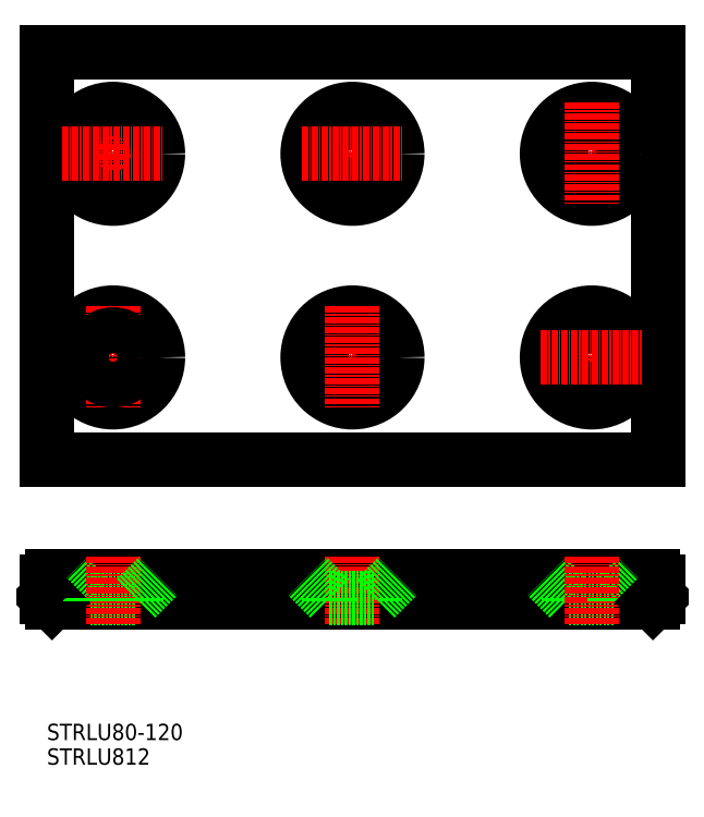
<metadata>
{"format":"dxf","ext":"dxf","renderer":"ezdxf+matplotlib","layout":"modelspace","background":"white","min_lineweight":24,"dpi":150}
</metadata>
<code>
0
SECTION
2
ENTITIES
0
LINE
8
0
10
10
20
70
30
0
11
130
21
70
31
0
0
LINE
8
0
10
10
20
150
30
0
11
130
21
150
31
0
0
LINE
8
0
10
10
20
150
30
0
11
10
21
70
31
0
0
LINE
8
0
10
130
20
150
30
0
11
130
21
70
31
0
0
LINE
8
0
10
11
20
46.96
30
0
11
129
21
46.96
31
0
0
LINE
8
0
10
11
20
41.96
30
0
11
129
21
41.96
31
0
0
TEXT
8
0
10
10
20
10
30
0
40
3.2
1
STRLU812
0
TEXT
8
0
10
10
20
14.83
30
0
40
3.2
1
STRLU80-120
0
LINE
8
0
10
18.5
20
42.66
30
0
11
27.5
21
42.66
31
0
0
LINE
8
0
10
10
20
45.96
30
0
11
10
21
42.96
31
0
0
LINE
8
0
10
18.5
20
42.66
30
0
11
14.2
21
46.96
31
0
0
LINE
8
CENTER
10
23
20
50.86
30
0
11
23
21
37.68
31
0
0
LINE
8
0
10
11
20
41.96
30
0
11
10
21
42.96
31
0
0
LINE
8
0
10
18.5
20
42.66
30
0
11
18.5
21
41.96
31
0
0
ARC
8
0
10
11
20
45.96
30
0
40
1
50
90
51
180
0
LINE
8
0
10
27.5
20
42.66
30
0
11
31.8
21
46.96
31
0
0
LINE
8
0
10
27.5
20
42.66
30
0
11
27.5
21
41.96
31
0
0
CIRCLE
8
0
10
23
20
130
30
0
40
4.5
0
LINE
8
CENTER
10
23
20
140
30
0
11
23
21
120
31
0
0
CIRCLE
8
0
10
23
20
130
30
0
40
8.8
0
LINE
8
CENTER
10
13
20
130
30
0
11
33
21
130
31
0
0
LINE
8
0
10
112.5
20
42.66
30
0
11
121.5
21
42.66
31
0
0
LINE
8
0
10
112.5
20
42.66
30
0
11
108.2
21
46.96
31
0
0
LINE
8
0
10
112.5
20
42.66
30
0
11
112.5
21
41.96
31
0
0
LINE
8
0
10
130
20
45.96
30
0
11
130
21
42.96
31
0
0
LINE
8
0
10
121.5
20
42.66
30
0
11
125.8
21
46.96
31
0
0
LINE
8
CENTER
10
117
20
50.86
30
0
11
117
21
37.68
31
0
0
LINE
8
0
10
121.5
20
42.66
30
0
11
121.5
21
41.96
31
0
0
LINE
8
0
10
129
20
41.96
30
0
11
130
21
42.96
31
0
0
ARC
8
0
10
129
20
45.96
30
0
40
1
50
0
51
90
0
LINE
8
CENTER
10
107
20
130
30
0
11
127
21
130
31
0
0
CIRCLE
8
0
10
117
20
130
30
0
40
8.8
0
CIRCLE
8
0
10
117
20
130
30
0
40
4.5
0
LINE
8
CENTER
10
117
20
140
30
0
11
117
21
120
31
0
0
LINE
8
CENTER
10
70
20
140
30
0
11
70
21
120
31
0
0
CIRCLE
8
0
10
70
20
130
30
0
40
4.5
0
CIRCLE
8
0
10
70
20
130
30
0
40
8.8
0
LINE
8
CENTER
10
60
20
130
30
0
11
80
21
130
31
0
0
LINE
8
0
10
74.5
20
42.66
30
0
11
74.5
21
41.96
31
0
0
LINE
8
CENTER
10
70
20
50.86
30
0
11
70
21
37.68
31
0
0
LINE
8
0
10
74.5
20
42.66
30
0
11
78.8
21
46.96
31
0
0
LINE
8
0
10
65.5
20
42.66
30
0
11
65.5
21
41.96
31
0
0
LINE
8
0
10
65.5
20
42.66
30
0
11
61.2
21
46.96
31
0
0
LINE
8
0
10
65.5
20
42.66
30
0
11
74.5
21
42.66
31
0
0
LINE
8
CENTER
10
60
20
90
30
0
11
80
21
90
31
0
0
CIRCLE
8
0
10
70
20
90
30
0
40
8.8
0
CIRCLE
8
0
10
70
20
90
30
0
40
4.5
0
LINE
8
CENTER
10
70
20
100
30
0
11
70
21
80
31
0
0
LINE
8
CENTER
10
117
20
100
30
0
11
117
21
80
31
0
0
CIRCLE
8
0
10
117
20
90
30
0
40
4.5
0
CIRCLE
8
0
10
117
20
90
30
0
40
8.8
0
LINE
8
CENTER
10
107
20
90
30
0
11
127
21
90
31
0
0
LINE
8
CENTER
10
13
20
90
30
0
11
33
21
90
31
0
0
CIRCLE
8
0
10
23
20
90
30
0
40
8.8
0
LINE
8
CENTER
10
23
20
100
30
0
11
23
21
80
31
0
0
CIRCLE
8
0
10
23
20
90
30
0
40
4.5
0
ENDSEC
0
EOF

</code>
